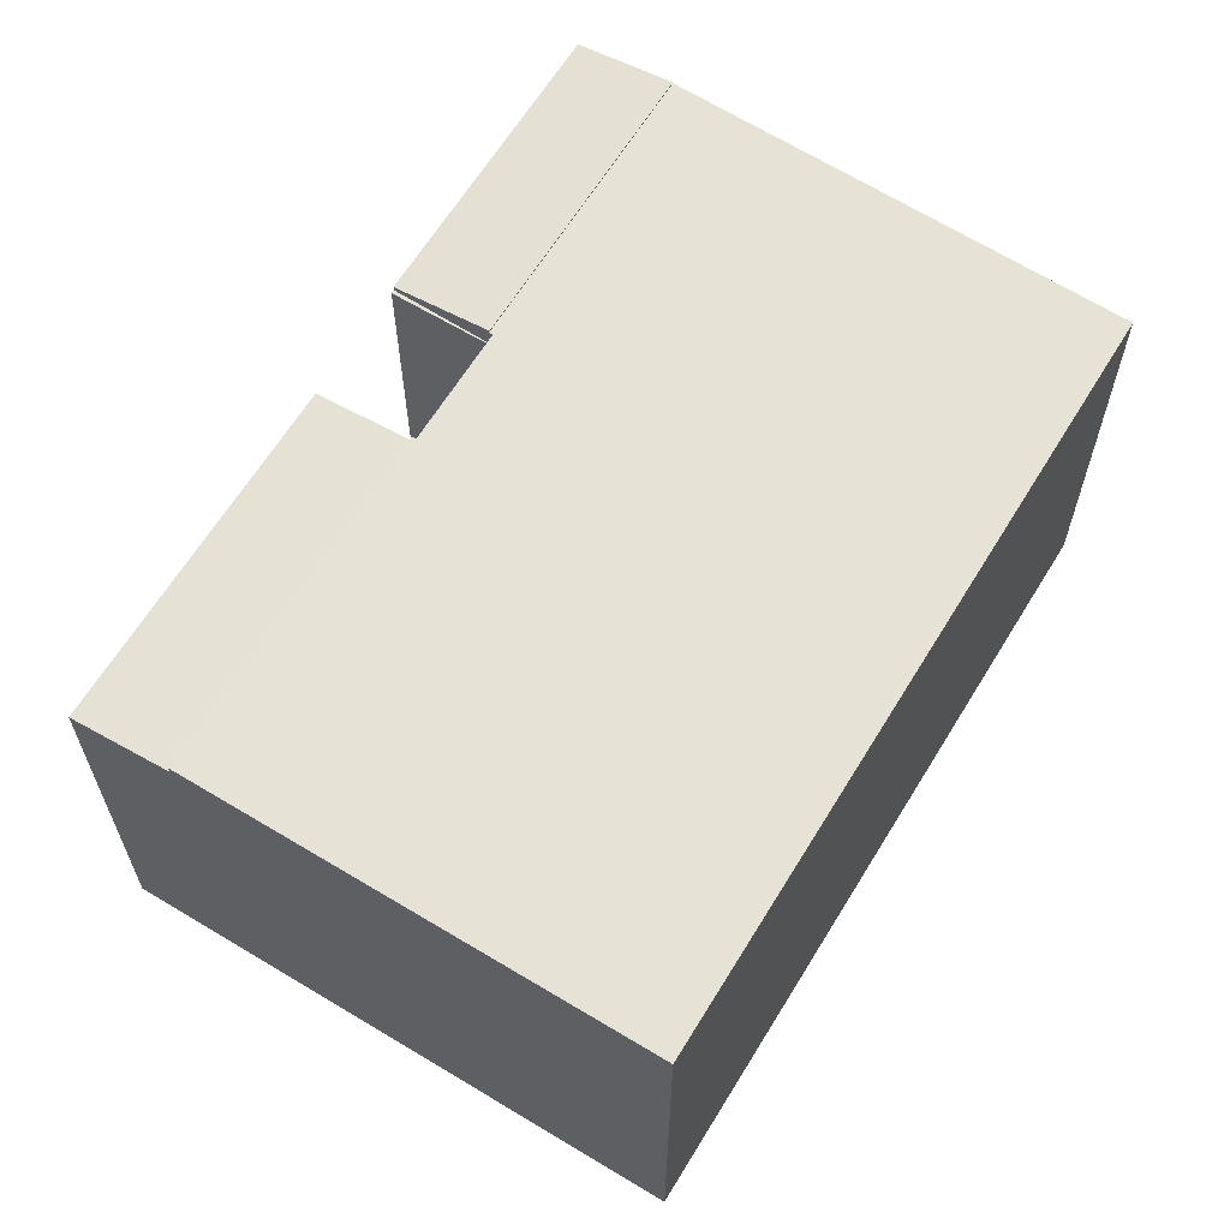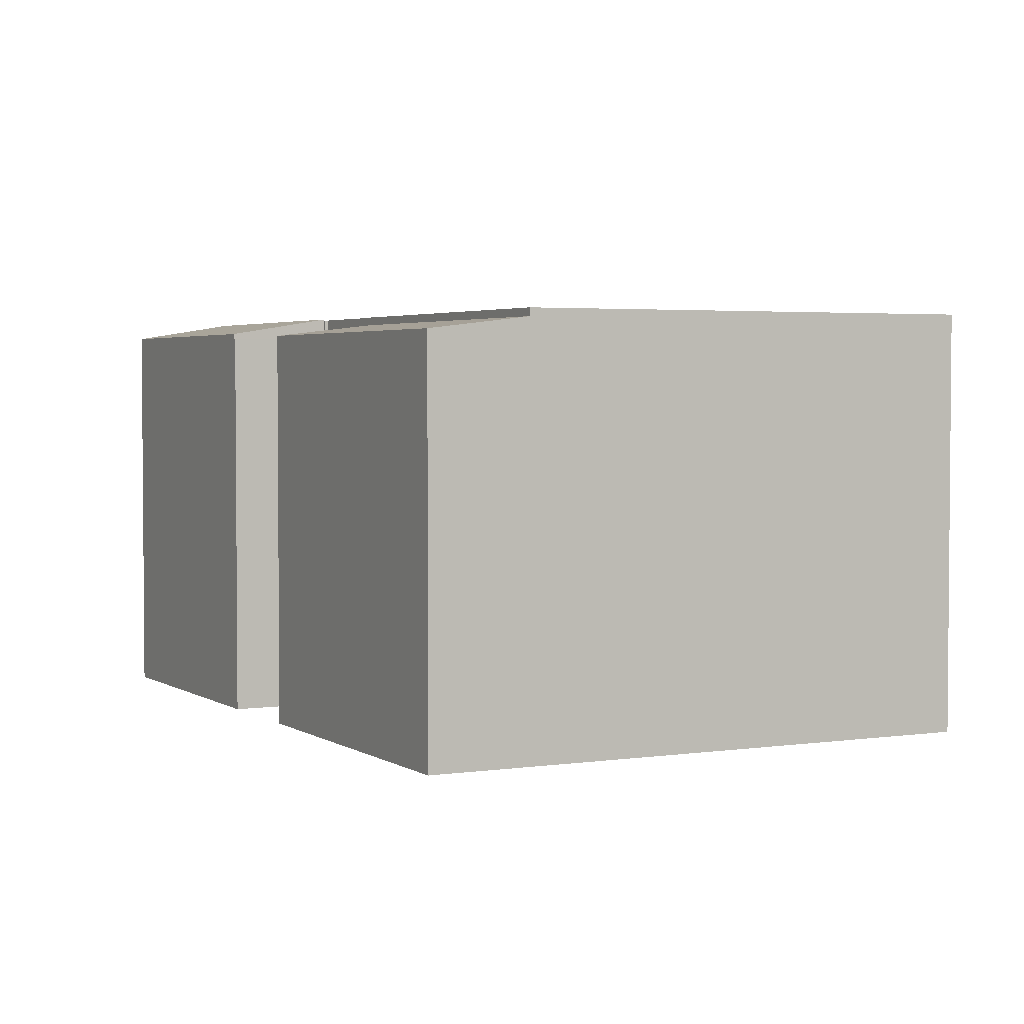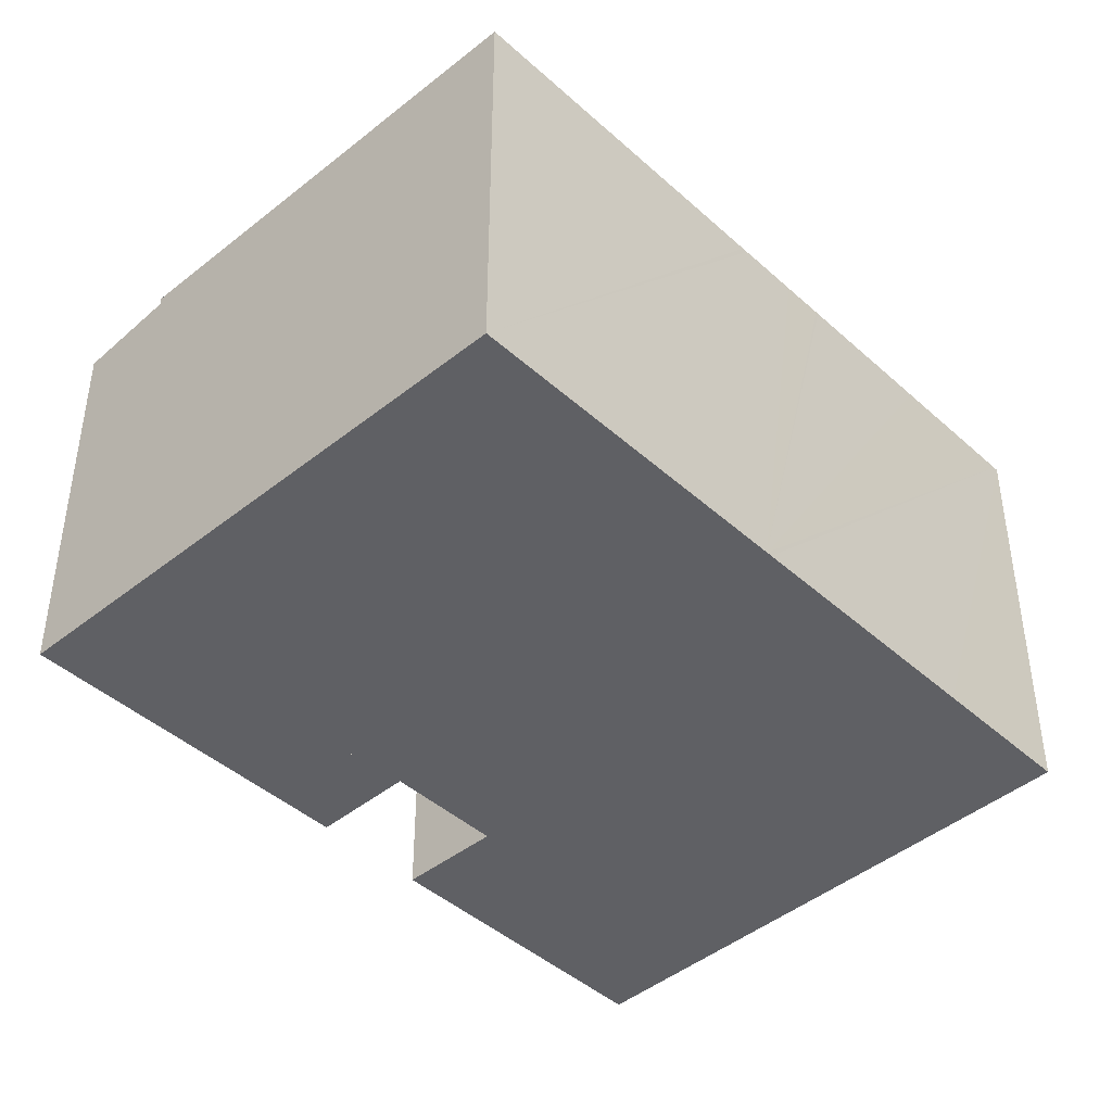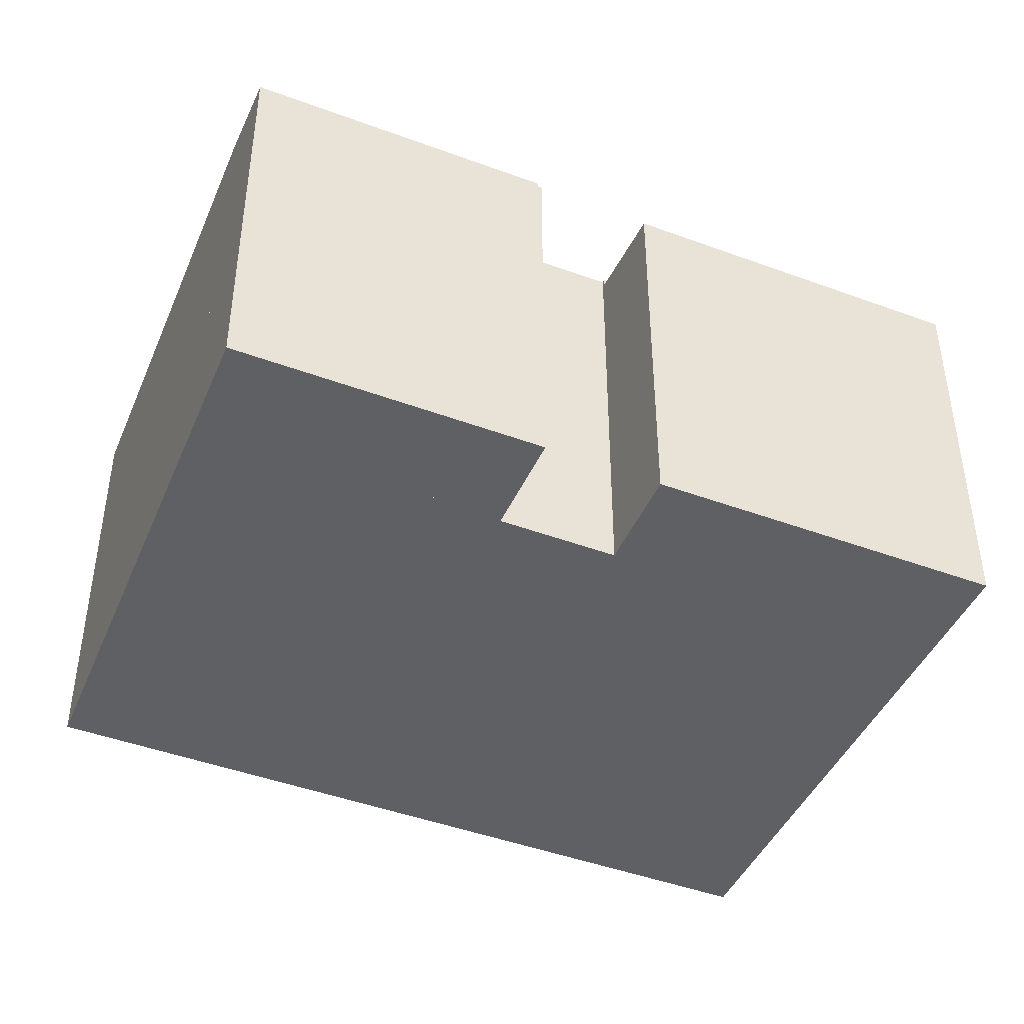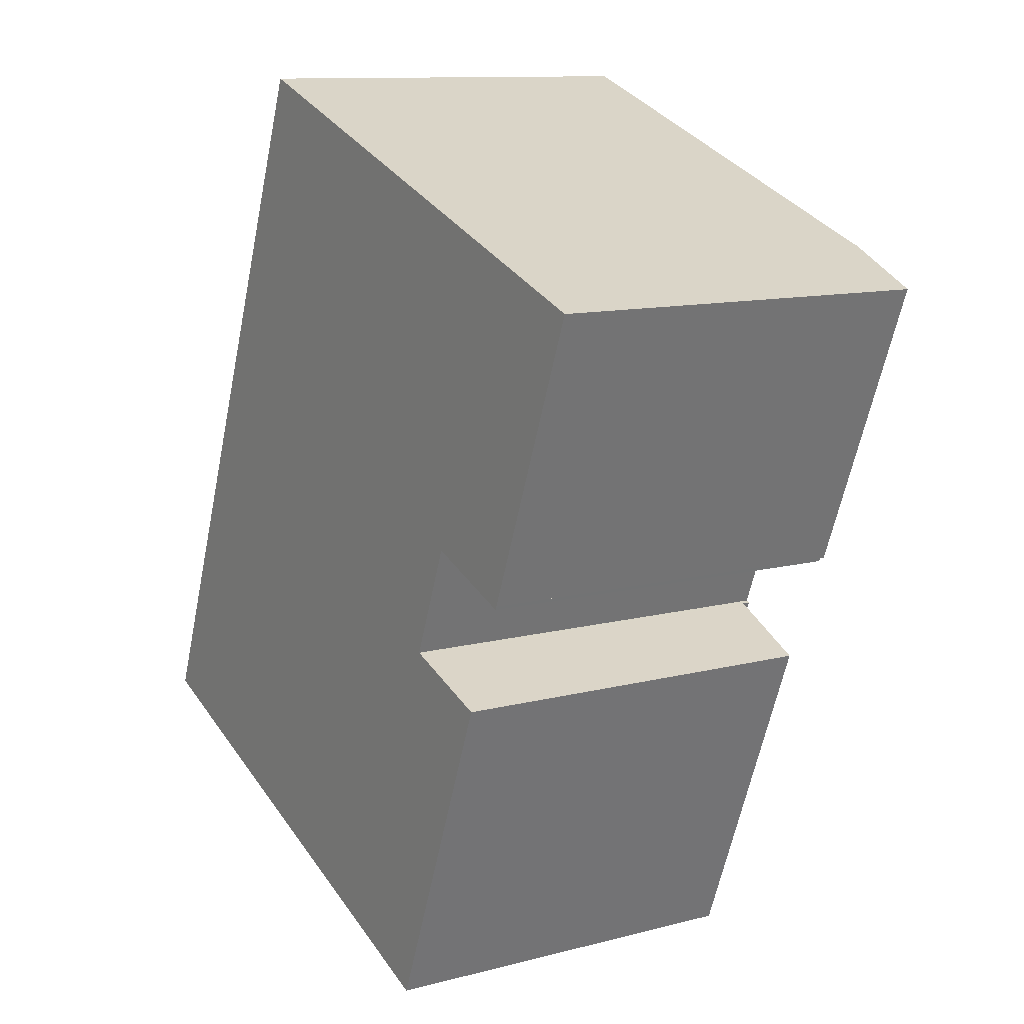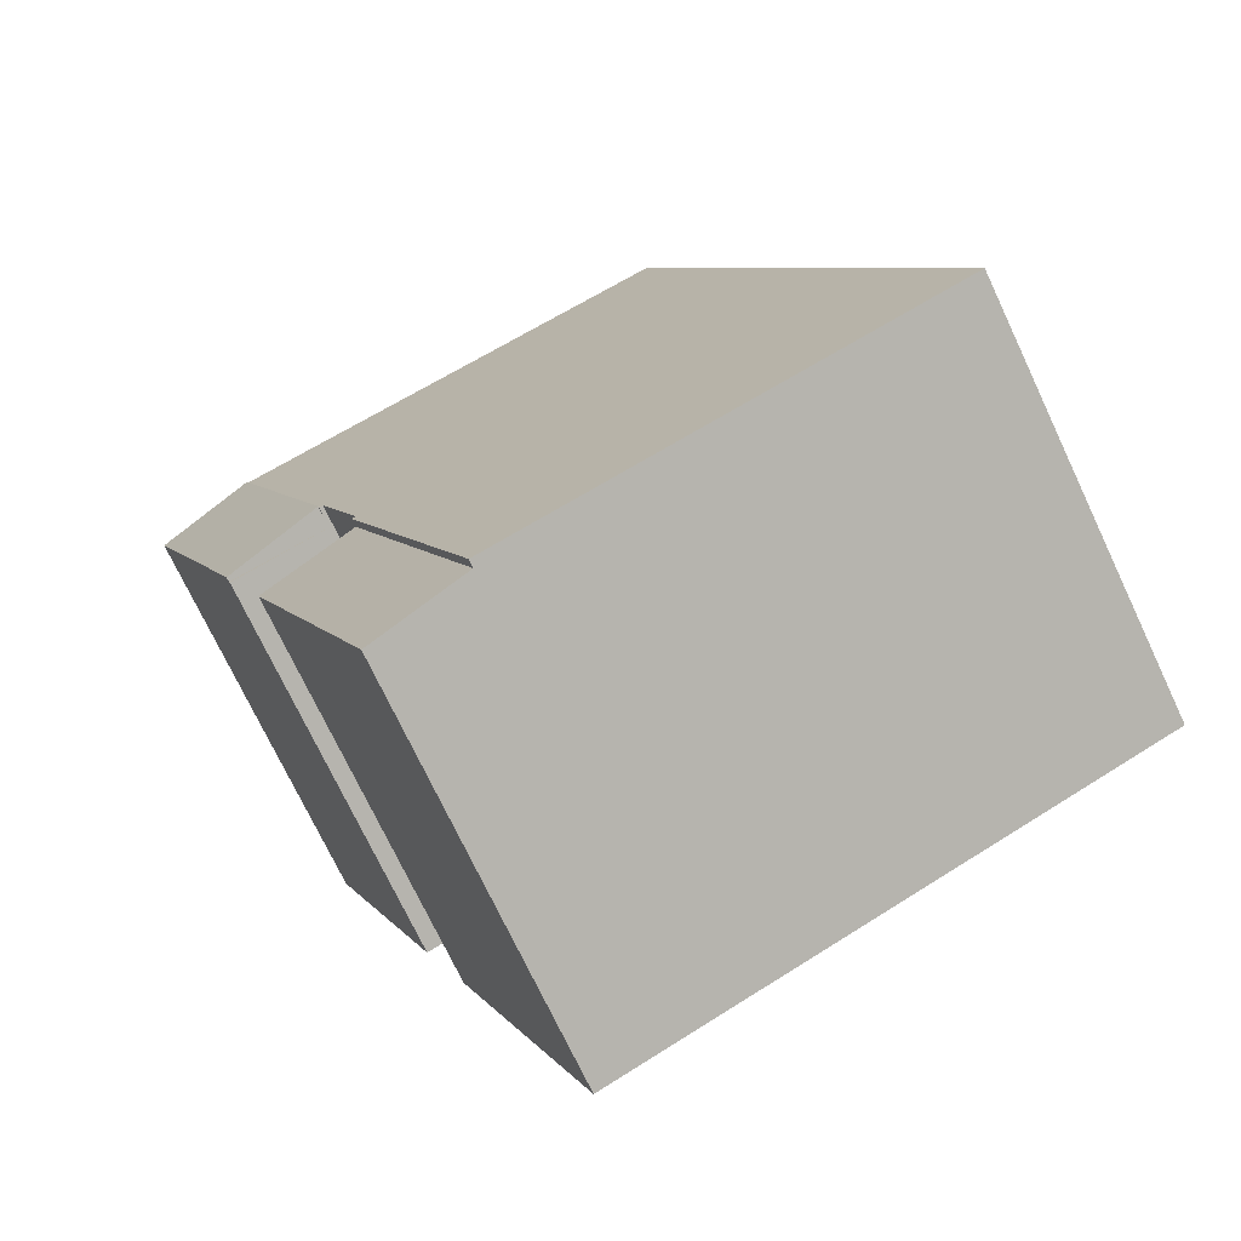
<metadata>
{"format":"obj","ext":"obj","renderer":"f3d","projection":"perspective","resolution":1024,"background":"white","views":[{"elev":63.9,"azim":-127.1,"up":"+Y"},{"elev":3.1,"azim":174.3,"up":"+Y"},{"elev":-43.4,"azim":-115.2,"up":"+Y"},{"elev":-44.7,"azim":88.2,"up":"+Y"},{"elev":11.3,"azim":57.4,"up":"+Z"},{"elev":-73.3,"azim":-154.7,"up":"+Z"}]}
</metadata>
<code>
v  10.74 9.999 -4.242
v  16.29 9.706 3.019
v  13.07 9.705 -5.163
v  13.96 9.999 3.903
v  10.74 2.597e-16 -4.242
v  13.96 -2.39e-16 3.903
v  16.29 -1.849e-16 3.019
v  13.07 3.161e-16 -5.163
v  0 10.19 6.241e-16
v  13.96 10.19 3.903
v  10.74 10.19 -4.242
v  13.86 10.19 3.939
v  13.88 10.19 3.977
v  14.52 10.19 5.614
v  14.95 10.19 6.702
v  17.83 10.19 13.74
v  16.44 10.19 14.25
v  3.227 10.19 8.182
v  6.941 10.19 17.6
v  6.987 10.19 17.72
v  0.175 10.19 0.444
v  3.173 10.19 8.046
v  4.232 10.19 10.73
v  3.813 10.19 9.67
v  4.208 10.19 10.67
v  4.353 10.19 11.04
v  5.619 10.19 14.25
v  15.05 10.19 6.692
v  15.04 10.19 6.665
v  0 0 0
v  0.175 -2.719e-17 0.444
v  3.173 -4.927e-16 8.046
v  3.227 -5.01e-16 8.182
v  3.813 -5.921e-16 9.67
v  5.619 -8.726e-16 14.25
v  6.987 -1.085e-15 17.72
v  4.208 -6.534e-16 10.67
v  4.353 -6.759e-16 11.04
v  4.232 -6.571e-16 10.73
v  6.941 -1.078e-15 17.6
v  16.44 -8.726e-16 14.25
v  17.83 -8.413e-16 13.74
v  13.86 -2.412e-16 3.939
v  15.05 -4.098e-16 6.692
v  15.04 -4.081e-16 6.665
v  14.95 -4.104e-16 6.702
v  13.88 -2.435e-16 3.977
v  14.52 -3.438e-16 5.614
v  17.38 9.691 5.742
v  15.05 9.691 6.692
v  17.42 9.691 5.825
v  15.04 9.691 6.665
v  17.42 -3.567e-16 5.825
v  17.38 -3.516e-16 5.742
v  17.42 9.811 5.825
v  17.83 10.22 13.74
v  20.2 9.811 12.87
v  15.05 10.22 6.692
v  20.2 -7.881e-16 12.87
g defaultobject
f 1 2 3
f 2 1 4
f 5 4 1
f 4 5 6
f 6 2 4
f 2 6 7
f 7 3 2
f 3 7 8
f 3 5 1
f 5 3 8
f 5 7 6
f 7 5 8
f 9 10 11
f 10 9 12
f 12 9 13
f 13 9 14
f 14 9 15
f 15 9 16
f 16 9 17
f 17 9 18
f 17 18 19
f 17 19 20
f 18 9 21
f 18 21 22
f 19 18 23
f 23 18 24
f 23 24 25
f 19 23 26
f 19 26 27
f 15 28 29
f 28 15 16
f 30 21 9
f 21 30 22
f 22 30 18
f 18 30 24
f 24 30 31
f 24 31 32
f 24 32 25
f 25 32 23
f 23 32 26
f 26 32 27
f 27 32 19
f 19 32 33
f 19 33 34
f 19 34 20
f 20 34 35
f 20 35 36
f 35 34 37
f 35 37 38
f 38 37 39
f 36 35 40
f 36 17 20
f 17 36 16
f 16 36 41
f 16 41 42
f 43 10 12
f 10 43 6
f 42 28 16
f 28 42 44
f 44 29 28
f 29 44 45
f 46 14 15
f 14 46 13
f 13 46 12
f 12 46 47
f 12 47 43
f 47 46 48
f 6 11 10
f 11 6 5
f 45 15 29
f 15 45 46
f 5 9 11
f 9 5 30
f 44 46 45
f 6 30 5
f 30 6 31
f 31 6 43
f 31 43 32
f 32 43 47
f 32 47 48
f 32 48 33
f 33 48 34
f 34 48 46
f 34 46 44
f 34 44 42
f 34 42 37
f 37 42 39
f 39 42 38
f 38 42 35
f 35 42 40
f 40 42 41
f 40 41 36
f 49 50 51
f 50 49 52
f 45 50 52
f 50 45 44
f 44 51 50
f 51 44 53
f 53 49 51
f 49 53 54
f 54 52 49
f 52 54 45
f 45 53 44
f 53 45 54
f 55 56 57
f 56 55 58
f 44 56 58
f 56 44 42
f 42 57 56
f 57 42 59
f 59 55 57
f 55 59 53
f 55 44 58
f 44 55 53
f 53 42 44
f 42 53 59

</code>
